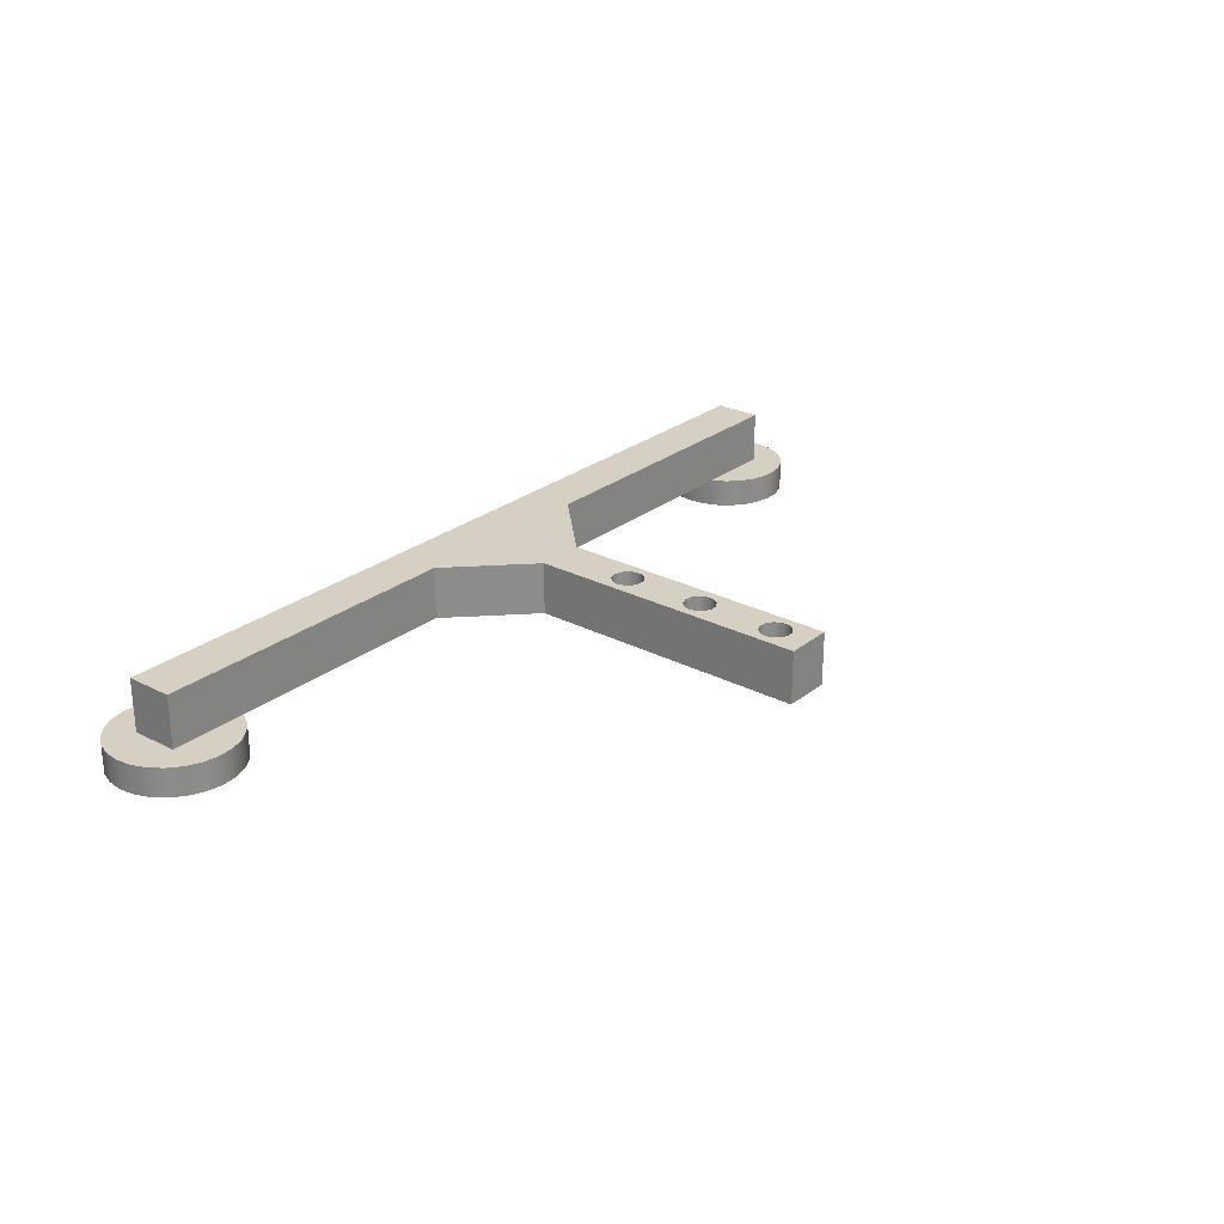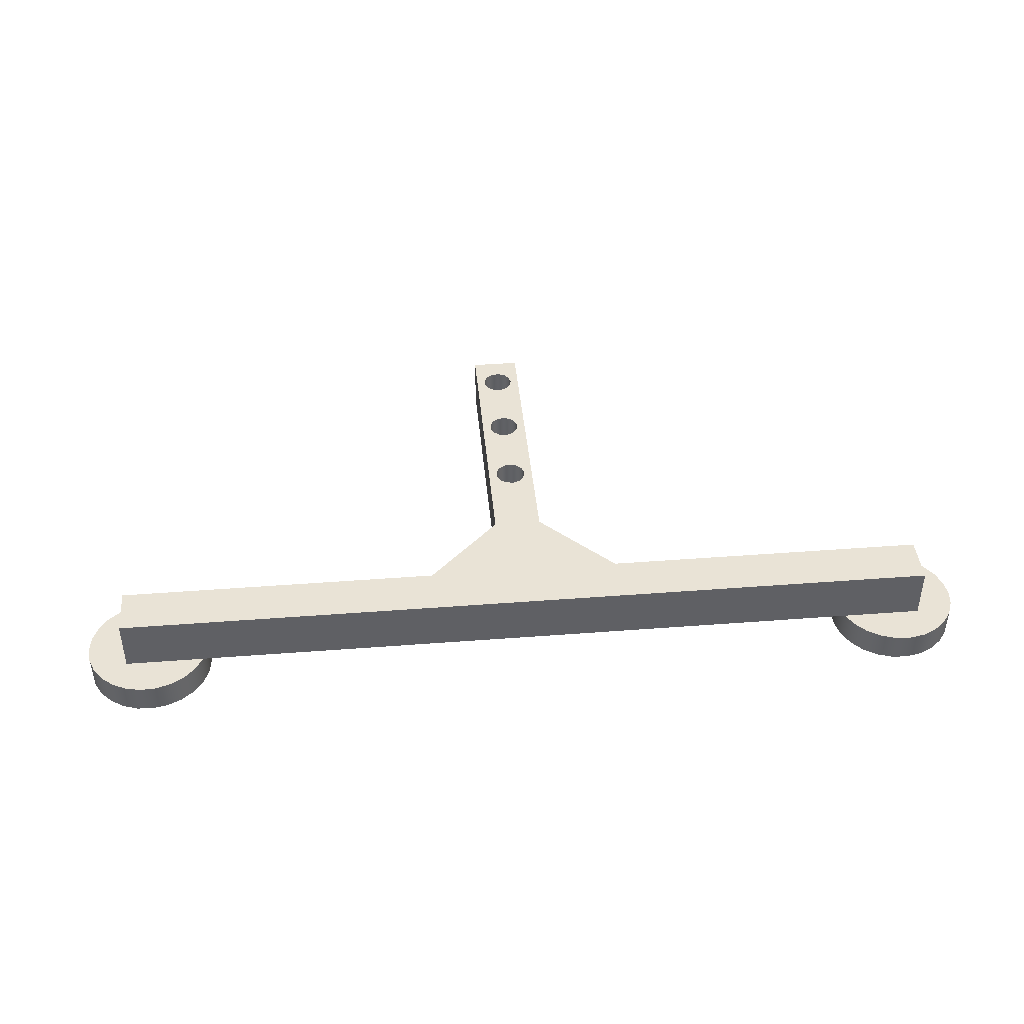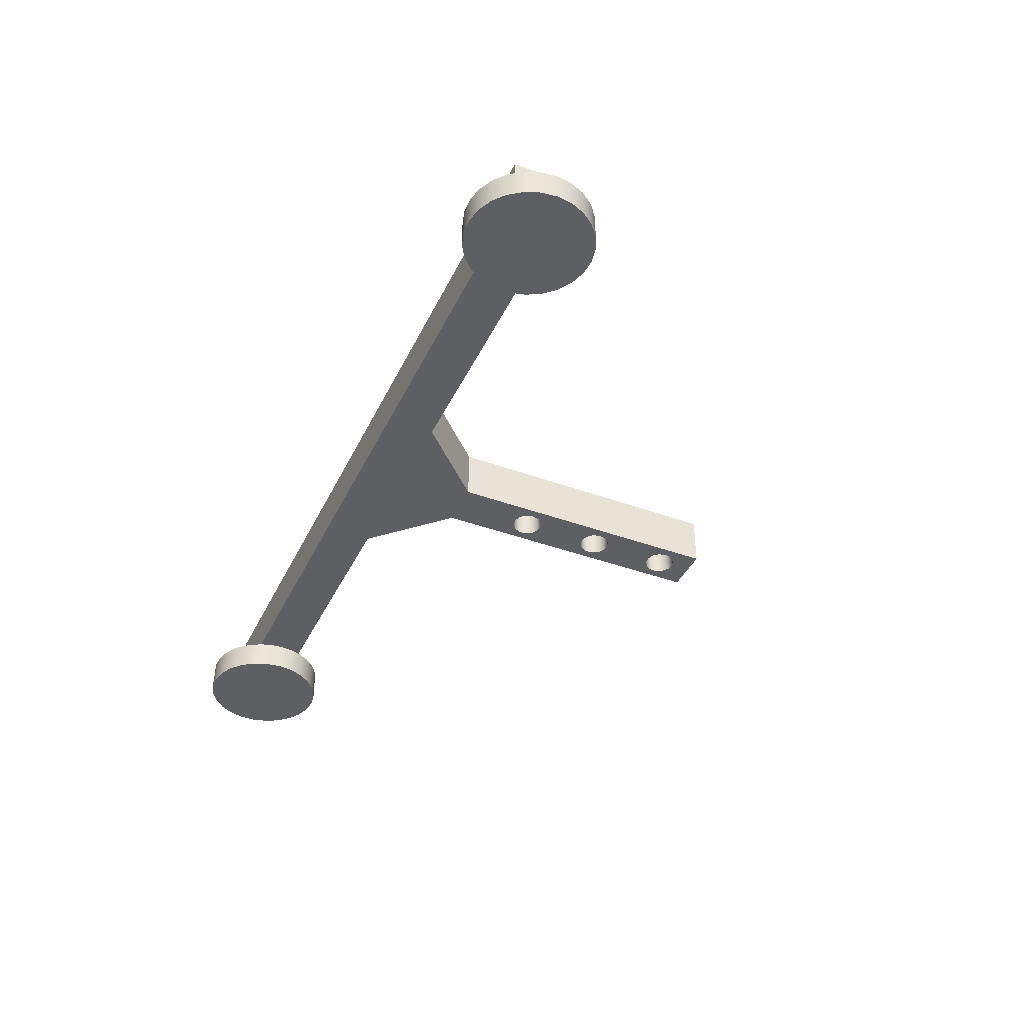
<metadata>
{"format":"obj","ext":"obj","renderer":"f3d","projection":"perspective","resolution":1024,"background":"white","views":[{"elev":26.3,"azim":-50.8,"up":"+Y"},{"elev":42.0,"azim":174.7,"up":"+Y"},{"elev":-40.6,"azim":-114.1,"up":"+Y"}]}
</metadata>
<code>
v -1.701 -1.2 1
v -1.619 -1.2 1.647
v -1.379 -1.2 2.253
v -0.9957 -1.2 2.78
v -0.4934 -1.2 3.196
v 0.0964 -1.2 3.473
v 0.7367 -1.2 3.595
v 1.387 -1.2 3.554
v 2.007 -1.2 3.353
v 2.558 -1.2 3.004
v 3.004 -1.2 2.529
v 3.318 -1.2 1.957
v 3.48 -1.2 1.326
v 3.48 -1.2 0.6741
v 3.318 -1.2 0.04269
v 3.004 -1.2 -0.5285
v 2.558 -1.2 -1.004
v 2.007 -1.2 -1.353
v 1.387 -1.2 -1.554
v 0.7367 -1.2 -1.595
v 0.0964 -1.2 -1.473
v -0.4934 -1.2 -1.196
v -0.9957 -1.2 -0.7802
v -1.379 -1.2 -0.2528
v -1.619 -1.2 0.3533
v 3.301 0 2
v 2.979 0 2.562
v 2.528 0 3.028
v 1.977 0 3.367
v 1.358 0 3.56
v 0.7116 0 3.594
v 0.07651 0 3.467
v -0.5075 0 3.187
v -1.004 0 2.771
v -1.383 0 2.245
v -1.62 0 1.643
v -1.701 0 1
v -1.62 0 0.3573
v -1.383 0 -0.2455
v -1.004 0 -0.771
v -0.5075 0 -1.187
v 0.07651 0 -1.467
v 0.7116 0 -1.594
v 1.358 0 -1.56
v 1.977 0 -1.367
v 2.528 0 -1.028
v 2.979 0 -0.5622
v 3.301 0 0
v 3.45 0 0.4901
v 3.5 0 1
v 3.45 0 1.51
v -1.701 0 1
v -1.701 -1.2 1
v -1.701 -1.2 1
v -1.619 -1.2 0.3533
v -1.379 -1.2 -0.2528
v -0.9957 -1.2 -0.7802
v -0.4934 -1.2 -1.196
v 0.0964 -1.2 -1.473
v 0.7367 -1.2 -1.595
v 1.387 -1.2 -1.554
v 2.007 -1.2 -1.353
v 2.558 -1.2 -1.004
v 3.004 -1.2 -0.5285
v 3.318 -1.2 0.04269
v 3.48 -1.2 0.6741
v 3.48 -1.2 1.326
v 3.318 -1.2 1.957
v 3.004 -1.2 2.529
v 2.558 -1.2 3.004
v 2.007 -1.2 3.353
v 1.387 -1.2 3.554
v 0.7367 -1.2 3.595
v 0.0964 -1.2 3.473
v -0.4934 -1.2 3.196
v -0.9957 -1.2 2.78
v -1.379 -1.2 2.253
v -1.619 -1.2 1.647
v 0 0 0
v 3.301 0 0
v 2.979 0 -0.5622
v 2.528 0 -1.028
v 1.977 0 -1.367
v 1.358 0 -1.56
v 0.7116 0 -1.594
v 0.07651 0 -1.467
v -0.5075 0 -1.187
v -1.004 0 -0.771
v -1.383 0 -0.2455
v -1.62 0 0.3573
v -1.701 0 1
v -1.62 0 1.643
v -1.383 0 2.245
v -1.004 0 2.771
v -0.5075 0 3.187
v 0.07651 0 3.467
v 0.7116 0 3.594
v 1.358 0 3.56
v 1.977 0 3.367
v 2.528 0 3.028
v 2.979 0 2.562
v 3.301 0 2
v 0 0 2
v 31.5 -1.2 1
v 31.58 -1.2 1.647
v 31.82 -1.2 2.253
v 32.2 -1.2 2.78
v 32.71 -1.2 3.196
v 33.3 -1.2 3.473
v 33.94 -1.2 3.595
v 34.59 -1.2 3.554
v 35.21 -1.2 3.353
v 35.76 -1.2 3.004
v 36.2 -1.2 2.529
v 36.52 -1.2 1.957
v 36.68 -1.2 1.326
v 36.68 -1.2 0.6741
v 36.52 -1.2 0.04269
v 36.2 -1.2 -0.5285
v 35.76 -1.2 -1.004
v 35.21 -1.2 -1.353
v 34.59 -1.2 -1.554
v 33.94 -1.2 -1.595
v 33.3 -1.2 -1.473
v 32.71 -1.2 -1.196
v 32.2 -1.2 -0.7802
v 31.82 -1.2 -0.2528
v 31.58 -1.2 0.3533
v 31.7 0 2
v 31.55 0 1.51
v 31.5 0 1
v 31.55 0 0.4901
v 31.7 0 0
v 32.02 0 -0.5622
v 32.47 0 -1.028
v 33.02 0 -1.367
v 33.64 0 -1.56
v 34.29 0 -1.594
v 34.92 0 -1.467
v 35.51 0 -1.187
v 36 0 -0.771
v 36.38 0 -0.2455
v 36.62 0 0.3573
v 36.7 0 1
v 36.62 0 1.643
v 36.38 0 2.245
v 36 0 2.771
v 35.51 0 3.187
v 34.92 0 3.467
v 34.29 0 3.594
v 33.64 0 3.56
v 33.02 0 3.367
v 32.47 0 3.028
v 32.02 0 2.562
v 31.5 0 1
v 31.5 -1.2 1
v 31.5 -1.2 1
v 31.58 -1.2 0.3533
v 31.82 -1.2 -0.2528
v 32.2 -1.2 -0.7802
v 32.71 -1.2 -1.196
v 33.3 -1.2 -1.473
v 33.94 -1.2 -1.595
v 34.59 -1.2 -1.554
v 35.21 -1.2 -1.353
v 35.76 -1.2 -1.004
v 36.2 -1.2 -0.5285
v 36.52 -1.2 0.04269
v 36.68 -1.2 0.6741
v 36.68 -1.2 1.326
v 36.52 -1.2 1.957
v 36.2 -1.2 2.529
v 35.76 -1.2 3.004
v 35.21 -1.2 3.353
v 34.59 -1.2 3.554
v 33.94 -1.2 3.595
v 33.3 -1.2 3.473
v 32.71 -1.2 3.196
v 32.2 -1.2 2.78
v 31.82 -1.2 2.253
v 31.58 -1.2 1.647
v 35 0 2
v 31.7 0 2
v 32.02 0 2.562
v 32.47 0 3.028
v 33.02 0 3.367
v 33.64 0 3.56
v 34.29 0 3.594
v 34.92 0 3.467
v 35.51 0 3.187
v 36 0 2.771
v 36.38 0 2.245
v 36.62 0 1.643
v 36.7 0 1
v 36.62 0 0.3573
v 36.38 0 -0.2455
v 36 0 -0.771
v 35.51 0 -1.187
v 34.92 0 -1.467
v 34.29 0 -1.594
v 33.64 0 -1.56
v 33.02 0 -1.367
v 32.47 0 -1.028
v 32.02 0 -0.5622
v 31.7 0 0
v 35 0 0
v 16.85 2.2 8.5
v 16.92 2.2 8.802
v 17.13 2.2 9.035
v 17.42 2.2 9.145
v 17.73 2.2 9.108
v 17.99 2.2 8.931
v 18.13 2.2 8.656
v 18.13 2.2 8.344
v 17.99 2.2 8.069
v 17.73 2.2 7.892
v 17.42 2.2 7.855
v 17.13 2.2 7.965
v 16.92 2.2 8.198
v 16.85 0 8.5
v 16.92 0 8.198
v 17.13 0 7.965
v 17.42 0 7.855
v 17.73 0 7.892
v 17.99 0 8.069
v 18.13 0 8.344
v 18.13 0 8.656
v 17.99 0 8.931
v 17.73 0 9.108
v 17.42 0 9.145
v 17.13 0 9.035
v 16.92 0 8.802
v 16.85 2.2 8.5
v 16.85 0 8.5
v 16.85 2.2 15.5
v 16.92 2.2 15.8
v 17.13 2.2 16.03
v 17.42 2.2 16.15
v 17.73 2.2 16.11
v 17.99 2.2 15.93
v 18.13 2.2 15.66
v 18.13 2.2 15.34
v 17.99 2.2 15.07
v 17.73 2.2 14.89
v 17.42 2.2 14.85
v 17.13 2.2 14.97
v 16.92 2.2 15.2
v 16.85 0 15.5
v 16.92 0 15.2
v 17.13 0 14.97
v 17.42 0 14.85
v 17.73 0 14.89
v 17.99 0 15.07
v 18.13 0 15.34
v 18.13 0 15.66
v 17.99 0 15.93
v 17.73 0 16.11
v 17.42 0 16.15
v 17.13 0 16.03
v 16.92 0 15.8
v 16.85 2.2 15.5
v 16.85 0 15.5
v 16.85 2.2 12
v 16.92 2.2 12.3
v 17.13 2.2 12.53
v 17.42 2.2 12.65
v 17.73 2.2 12.61
v 17.99 2.2 12.43
v 18.13 2.2 12.16
v 18.13 2.2 11.84
v 17.99 2.2 11.57
v 17.73 2.2 11.39
v 17.42 2.2 11.35
v 17.13 2.2 11.47
v 16.92 2.2 11.7
v 16.85 0 12
v 16.92 0 11.7
v 17.13 0 11.47
v 17.42 0 11.35
v 17.73 0 11.39
v 17.99 0 11.57
v 18.13 0 11.84
v 18.13 0 12.16
v 17.99 0 12.43
v 17.73 0 12.61
v 17.42 0 12.65
v 17.13 0 12.53
v 16.92 0 12.3
v 16.85 2.2 12
v 16.85 0 12
v 18.5 0 5.05
v 21.55 0 2
v 21.55 2.2 2
v 18.5 2.2 5.05
v 18.5 0 17
v 18.5 0 5.05
v 18.5 2.2 5.05
v 18.5 2.2 17
v 16.5 0 17
v 18.5 0 17
v 18.5 2.2 17
v 16.5 2.2 17
v 16.5 0 5.05
v 16.5 0 17
v 16.5 2.2 17
v 16.5 2.2 5.05
v 13.45 0 2
v 16.5 0 5.05
v 16.5 2.2 5.05
v 13.45 2.2 2
v 0 0 2
v 3.301 0 2
v 13.45 0 2
v 13.45 2.2 2
v 0 2.2 2
v 0 0 0
v 0 0 2
v 0 2.2 2
v 0 2.2 0
v 3.301 0 0
v 0 0 0
v 0 2.2 0
v 35 2.2 0
v 35 0 0
v 31.7 0 0
v 35 0 2
v 35 0 0
v 35 2.2 0
v 35 2.2 2
v 21.55 0 2
v 31.7 0 2
v 35 0 2
v 35 2.2 2
v 21.55 2.2 2
v 16.85 2.2 12
v 16.92 2.2 11.7
v 17.13 2.2 11.47
v 17.42 2.2 11.35
v 17.73 2.2 11.39
v 17.99 2.2 11.57
v 18.13 2.2 11.84
v 18.13 2.2 12.16
v 17.99 2.2 12.43
v 17.73 2.2 12.61
v 17.42 2.2 12.65
v 17.13 2.2 12.53
v 16.92 2.2 12.3
v 16.85 2.2 15.5
v 16.92 2.2 15.2
v 17.13 2.2 14.97
v 17.42 2.2 14.85
v 17.73 2.2 14.89
v 17.99 2.2 15.07
v 18.13 2.2 15.34
v 18.13 2.2 15.66
v 17.99 2.2 15.93
v 17.73 2.2 16.11
v 17.42 2.2 16.15
v 17.13 2.2 16.03
v 16.92 2.2 15.8
v 16.85 2.2 8.5
v 16.92 2.2 8.198
v 17.13 2.2 7.965
v 17.42 2.2 7.855
v 17.73 2.2 7.892
v 17.99 2.2 8.069
v 18.13 2.2 8.344
v 18.13 2.2 8.656
v 17.99 2.2 8.931
v 17.73 2.2 9.108
v 17.42 2.2 9.145
v 17.13 2.2 9.035
v 16.92 2.2 8.802
v 21.55 2.2 2
v 35 2.2 2
v 35 2.2 0
v 0 2.2 0
v 0 2.2 2
v 13.45 2.2 2
v 16.5 2.2 5.05
v 16.5 2.2 17
v 18.5 2.2 17
v 18.5 2.2 5.05
v 3.301 0 2
v 3.45 0 1.51
v 3.5 0 1
v 3.45 0 0.4901
v 3.301 0 0
v 31.7 0 0
v 31.55 0 0.4901
v 31.5 0 1
v 31.55 0 1.51
v 31.7 0 2
v 21.55 0 2
v 18.5 0 5.05
v 18.5 0 17
v 16.5 0 17
v 16.5 0 5.05
v 13.45 0 2
v 16.85 0 12
v 16.92 0 12.3
v 17.13 0 12.53
v 17.42 0 12.65
v 17.73 0 12.61
v 17.99 0 12.43
v 18.13 0 12.16
v 18.13 0 11.84
v 17.99 0 11.57
v 17.73 0 11.39
v 17.42 0 11.35
v 17.13 0 11.47
v 16.92 0 11.7
v 16.85 0 15.5
v 16.92 0 15.8
v 17.13 0 16.03
v 17.42 0 16.15
v 17.73 0 16.11
v 17.99 0 15.93
v 18.13 0 15.66
v 18.13 0 15.34
v 17.99 0 15.07
v 17.73 0 14.89
v 17.42 0 14.85
v 17.13 0 14.97
v 16.92 0 15.2
v 16.85 0 8.5
v 16.92 0 8.802
v 17.13 0 9.035
v 17.42 0 9.145
v 17.73 0 9.108
v 17.99 0 8.931
v 18.13 0 8.656
v 18.13 0 8.344
v 17.99 0 8.069
v 17.73 0 7.892
v 17.42 0 7.855
v 17.13 0 7.965
v 16.92 0 8.198
g 14412ae2-e33b-11ea-b818-54bf646e7e1f
f 2 36 1
f 1 36 52
f 53 37 38
f 36 2 35
f 35 2 3
f 35 3 34
f 34 3 4
f 34 4 33
f 33 4 5
f 33 5 32
f 32 5 6
f 32 6 31
f 31 6 7
f 31 7 30
f 30 7 8
f 30 8 29
f 29 8 9
f 29 9 28
f 28 9 10
f 28 10 27
f 27 10 11
f 27 11 26
f 26 11 12
f 26 12 51
f 51 12 13
f 51 13 50
f 50 13 14
f 50 14 49
f 49 14 15
f 49 15 48
f 48 15 16
f 48 16 47
f 47 16 17
f 47 17 46
f 46 17 18
f 46 18 45
f 45 18 19
f 45 19 44
f 44 19 20
f 44 20 43
f 43 20 21
f 43 21 42
f 42 21 22
f 42 22 41
f 41 22 23
f 41 23 40
f 40 23 24
f 40 24 39
f 39 24 25
f 39 25 38
f 38 25 53
g 1441ee28-e33b-11ea-ae58-54bf646e7e1f
f 78 54 62
f 62 54 55
f 62 55 56
f 56 57 62
f 62 57 58
f 62 58 59
f 60 61 59
f 59 61 62
f 63 71 62
f 62 71 72
f 62 72 73
f 71 63 70
f 70 63 64
f 70 64 69
f 69 64 65
f 69 65 68
f 68 65 66
f 68 66 67
f 73 74 62
f 62 74 75
f 62 75 76
f 76 77 62
f 62 77 78
g 14428a70-e33b-11ea-b77c-54bf646e7e1f
f 80 81 79
f 79 81 82
f 79 82 83
f 83 84 79
f 79 84 85
f 79 85 86
f 86 87 79
f 79 87 88
f 79 88 89
f 89 90 79
f 79 90 91
f 79 91 103
f 103 91 92
f 103 92 93
f 93 94 103
f 103 94 95
f 103 95 96
f 96 97 103
f 103 97 98
f 103 98 99
f 99 100 103
f 103 100 101
f 103 101 102
g 144326a4-e33b-11ea-994d-54bf646e7e1f
f 105 130 104
f 104 130 155
f 156 131 132
f 130 105 129
f 129 105 106
f 129 106 154
f 154 106 107
f 154 107 153
f 153 107 108
f 153 108 152
f 152 108 109
f 152 109 151
f 151 109 110
f 151 110 150
f 150 110 111
f 150 111 149
f 149 111 112
f 149 112 148
f 148 112 113
f 148 113 147
f 147 113 114
f 147 114 146
f 146 114 115
f 146 115 145
f 145 115 116
f 145 116 144
f 144 116 117
f 144 117 143
f 143 117 118
f 143 118 142
f 142 118 119
f 142 119 141
f 141 119 120
f 141 120 140
f 140 120 121
f 140 121 139
f 139 121 122
f 139 122 138
f 138 122 123
f 138 123 137
f 137 123 124
f 137 124 136
f 136 124 125
f 136 125 135
f 135 125 126
f 135 126 134
f 134 126 127
f 134 127 133
f 133 127 128
f 133 128 132
f 132 128 156
g 1443ea00-e33b-11ea-821a-54bf646e7e1f
f 181 157 165
f 165 157 158
f 165 158 159
f 159 160 165
f 165 160 161
f 165 161 162
f 163 164 162
f 162 164 165
f 166 174 165
f 165 174 175
f 165 175 176
f 174 166 173
f 173 166 167
f 173 167 172
f 172 167 168
f 172 168 171
f 171 168 169
f 171 169 170
f 176 177 165
f 165 177 178
f 165 178 179
f 179 180 165
f 165 180 181
g 1444864c-e33b-11ea-aa26-54bf646e7e1f
f 183 184 182
f 182 184 185
f 182 185 186
f 186 187 182
f 182 187 188
f 182 188 189
f 189 190 182
f 182 190 191
f 182 191 192
f 192 193 182
f 182 193 194
f 182 194 206
f 206 194 195
f 206 195 196
f 196 197 206
f 206 197 198
f 206 198 199
f 199 200 206
f 206 200 201
f 206 201 202
f 202 203 206
f 206 203 204
f 206 204 205
g 13f41d9e-e33b-11ea-8606-54bf646e7e1f
f 208 232 207
f 207 232 234
f 233 220 219
f 219 220 221
f 219 221 218
f 218 221 222
f 218 222 217
f 217 222 223
f 217 223 216
f 216 223 224
f 216 224 215
f 215 224 225
f 215 225 214
f 214 225 226
f 214 226 213
f 213 226 227
f 213 227 212
f 212 227 228
f 212 228 211
f 211 228 229
f 211 229 210
f 210 229 230
f 210 230 209
f 209 230 231
f 209 231 208
f 208 231 232
g 13f46bc6-e33b-11ea-8e9b-54bf646e7e1f
f 236 260 235
f 235 260 262
f 261 248 247
f 247 248 249
f 247 249 246
f 246 249 250
f 246 250 245
f 245 250 251
f 245 251 244
f 244 251 252
f 244 252 243
f 243 252 253
f 243 253 242
f 242 253 254
f 242 254 241
f 241 254 255
f 241 255 240
f 240 255 256
f 240 256 239
f 239 256 257
f 239 257 238
f 238 257 258
f 238 258 237
f 237 258 259
f 237 259 236
f 236 259 260
g 13f4b9ee-e33b-11ea-b98d-54bf646e7e1f
f 264 288 263
f 263 288 290
f 289 276 275
f 275 276 277
f 275 277 274
f 274 277 278
f 274 278 273
f 273 278 279
f 273 279 272
f 272 279 280
f 272 280 271
f 271 280 281
f 271 281 270
f 270 281 282
f 270 282 269
f 269 282 283
f 269 283 268
f 268 283 284
f 268 284 267
f 267 284 285
f 267 285 266
f 266 285 286
f 266 286 265
f 265 286 287
f 265 287 264
f 264 287 288
g 13f4e0f8-e33b-11ea-ad5d-54bf646e7e1f
f 291 292 294
f 294 292 293
g 13f52f0c-e33b-11ea-80f7-54bf646e7e1f
f 295 296 298
f 298 296 297
g 13f57d2c-e33b-11ea-883b-54bf646e7e1f
f 299 300 302
f 302 300 301
g 13f5cb4a-e33b-11ea-8aa9-54bf646e7e1f
f 303 304 306
f 306 304 305
g 13f61966-e33b-11ea-b264-54bf646e7e1f
f 307 308 310
f 310 308 309
g 13f68ea2-e33b-11ea-9ec5-54bf646e7e1f
f 311 312 315
f 315 312 314
f 314 312 313
g 13f6dcc0-e33b-11ea-a0d2-54bf646e7e1f
f 316 317 319
f 319 317 318
g 13f72ad2-e33b-11ea-a652-54bf646e7e1f
f 321 322 320
f 320 322 323
f 320 323 325
f 325 323 324
g 13f7a00a-e33b-11ea-a1c0-54bf646e7e1f
f 326 327 329
f 329 327 328
g 13f7ee1e-e33b-11ea-b8ae-54bf646e7e1f
f 330 331 334
f 334 331 333
f 333 331 332
g 13f86350-e33b-11ea-8d41-54bf646e7e1f
f 336 373 335
f 335 373 361
f 335 361 380
f 380 361 362
f 380 362 363
f 373 336 372
f 372 336 337
f 372 337 371
f 371 337 338
f 371 338 339
f 371 339 370
f 370 339 340
f 370 340 369
f 369 340 341
f 369 341 368
f 368 341 383
f 368 383 367
f 367 383 366
f 366 383 365
f 365 383 364
f 364 383 380
f 364 380 363
f 383 341 382
f 382 341 342
f 382 342 354
f 354 342 343
f 354 343 353
f 353 343 344
f 353 344 352
f 352 344 345
f 352 345 351
f 351 345 350
f 350 345 346
f 350 346 349
f 349 346 347
f 349 347 348
f 348 347 335
f 348 335 381
f 381 335 380
f 354 355 382
f 382 355 356
f 382 356 357
f 357 358 382
f 382 358 381
f 381 358 359
f 381 359 360
f 360 348 381
f 375 376 374
f 374 376 377
f 374 377 379
f 379 377 378
f 374 379 383
f 383 379 380
g 13f8ff98-e33b-11ea-863b-54bf646e7e1f
f 384 385 399
f 399 385 386
f 399 386 387
f 387 388 399
f 399 388 389
f 399 389 394
f 394 389 390
f 394 390 391
f 391 392 394
f 394 392 393
f 399 394 398
f 398 394 395
f 398 395 436
f 436 395 435
f 435 395 434
f 434 395 433
f 433 395 432
f 432 395 407
f 432 407 431
f 431 407 408
f 431 408 430
f 430 408 409
f 430 409 429
f 429 409 410
f 429 410 411
f 395 396 407
f 407 396 406
f 406 396 420
f 406 420 405
f 405 420 421
f 405 421 404
f 404 421 422
f 404 422 403
f 403 422 423
f 403 423 424
f 397 416 396
f 396 416 417
f 396 417 418
f 398 400 397
f 397 400 413
f 397 413 414
f 400 401 413
f 413 401 425
f 425 401 402
f 425 402 424
f 424 402 403
f 429 411 428
f 428 411 412
f 428 412 427
f 427 412 400
f 427 400 426
f 426 400 398
f 426 398 438
f 438 398 437
f 437 398 436
f 414 415 397
f 397 415 416
f 418 419 396
f 396 419 420

</code>
